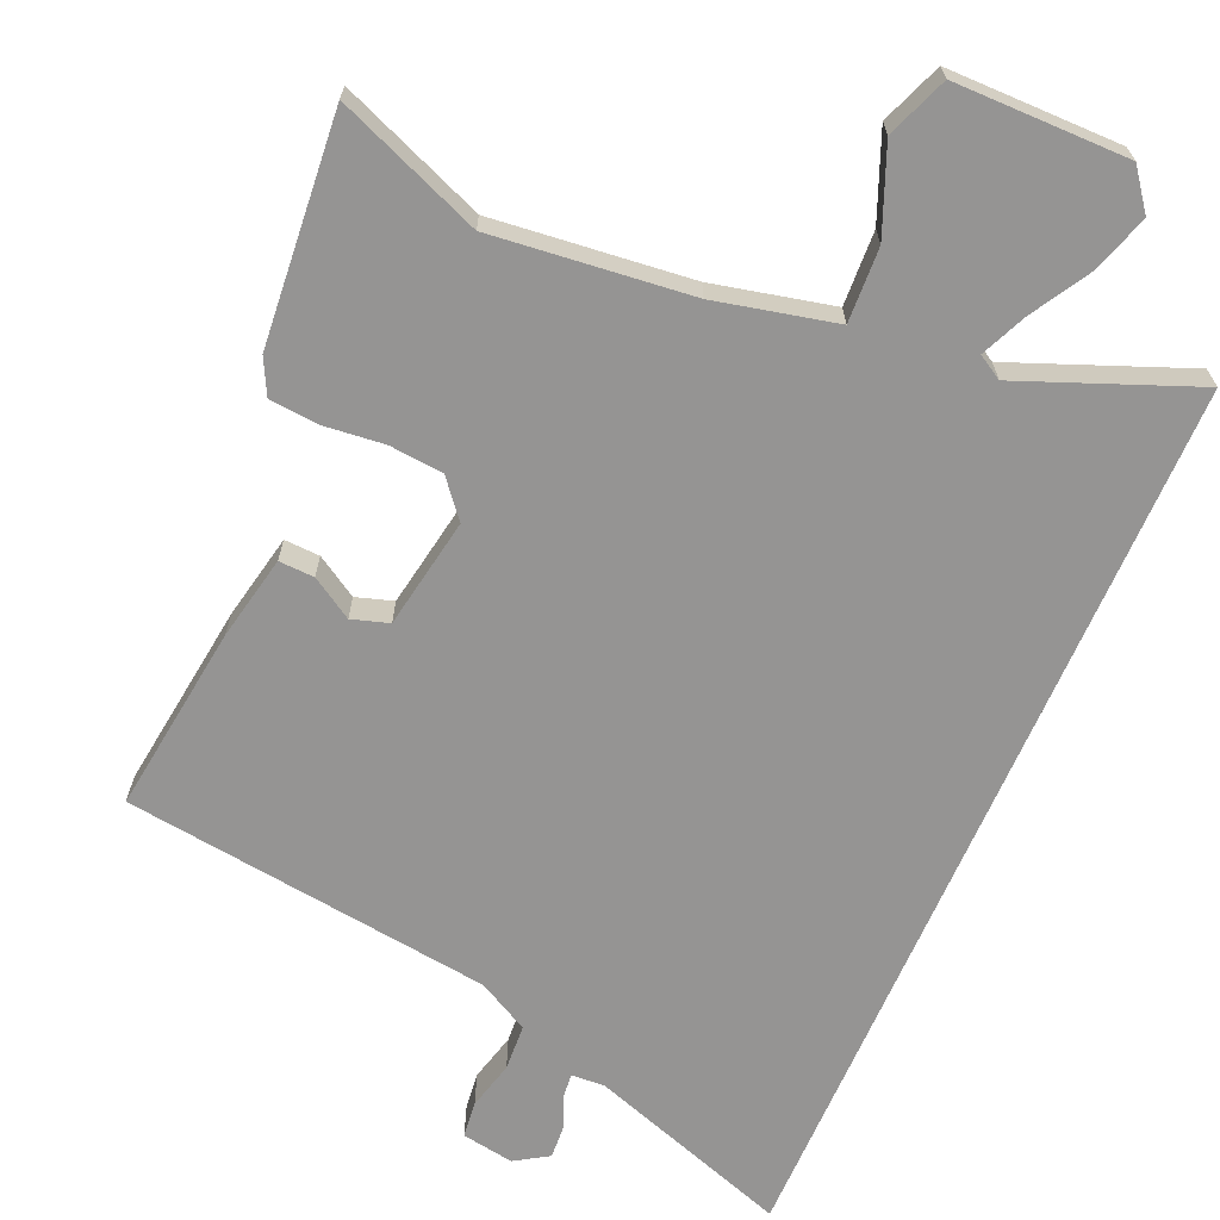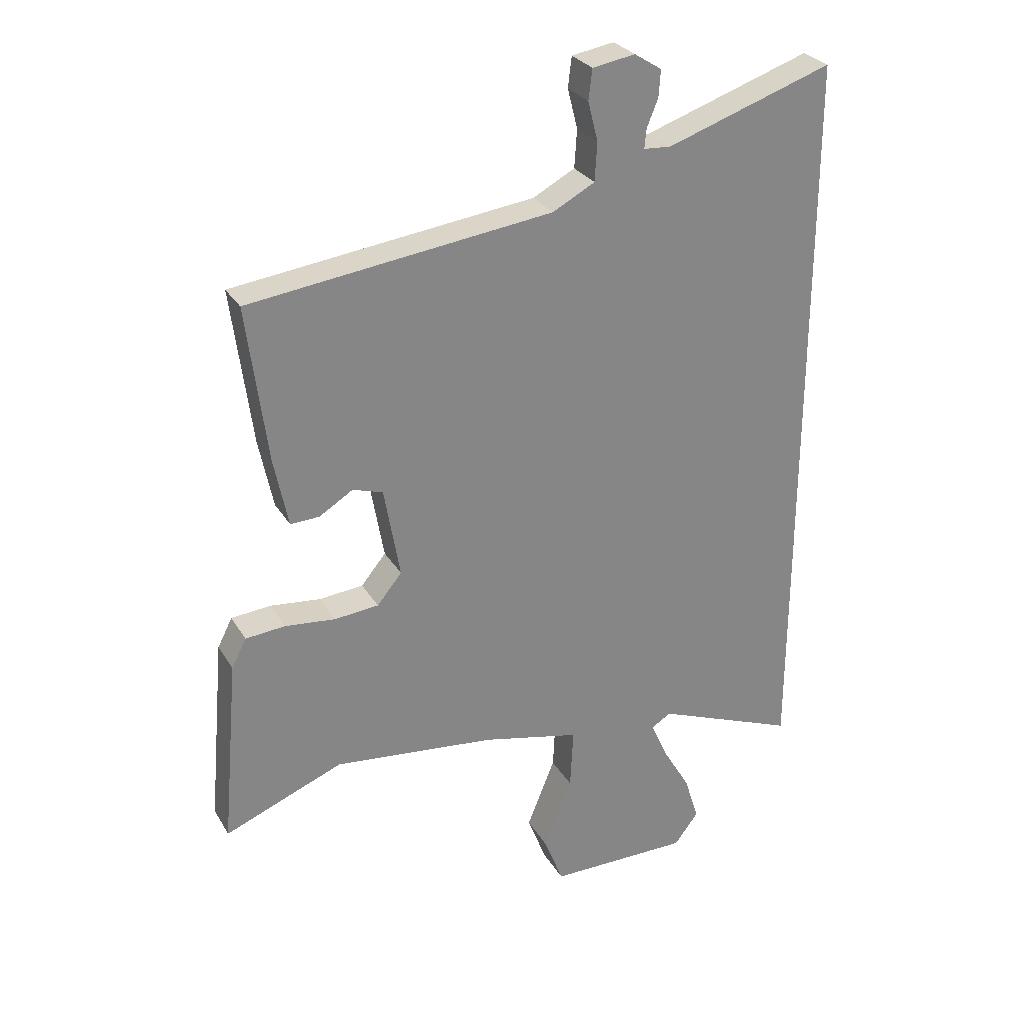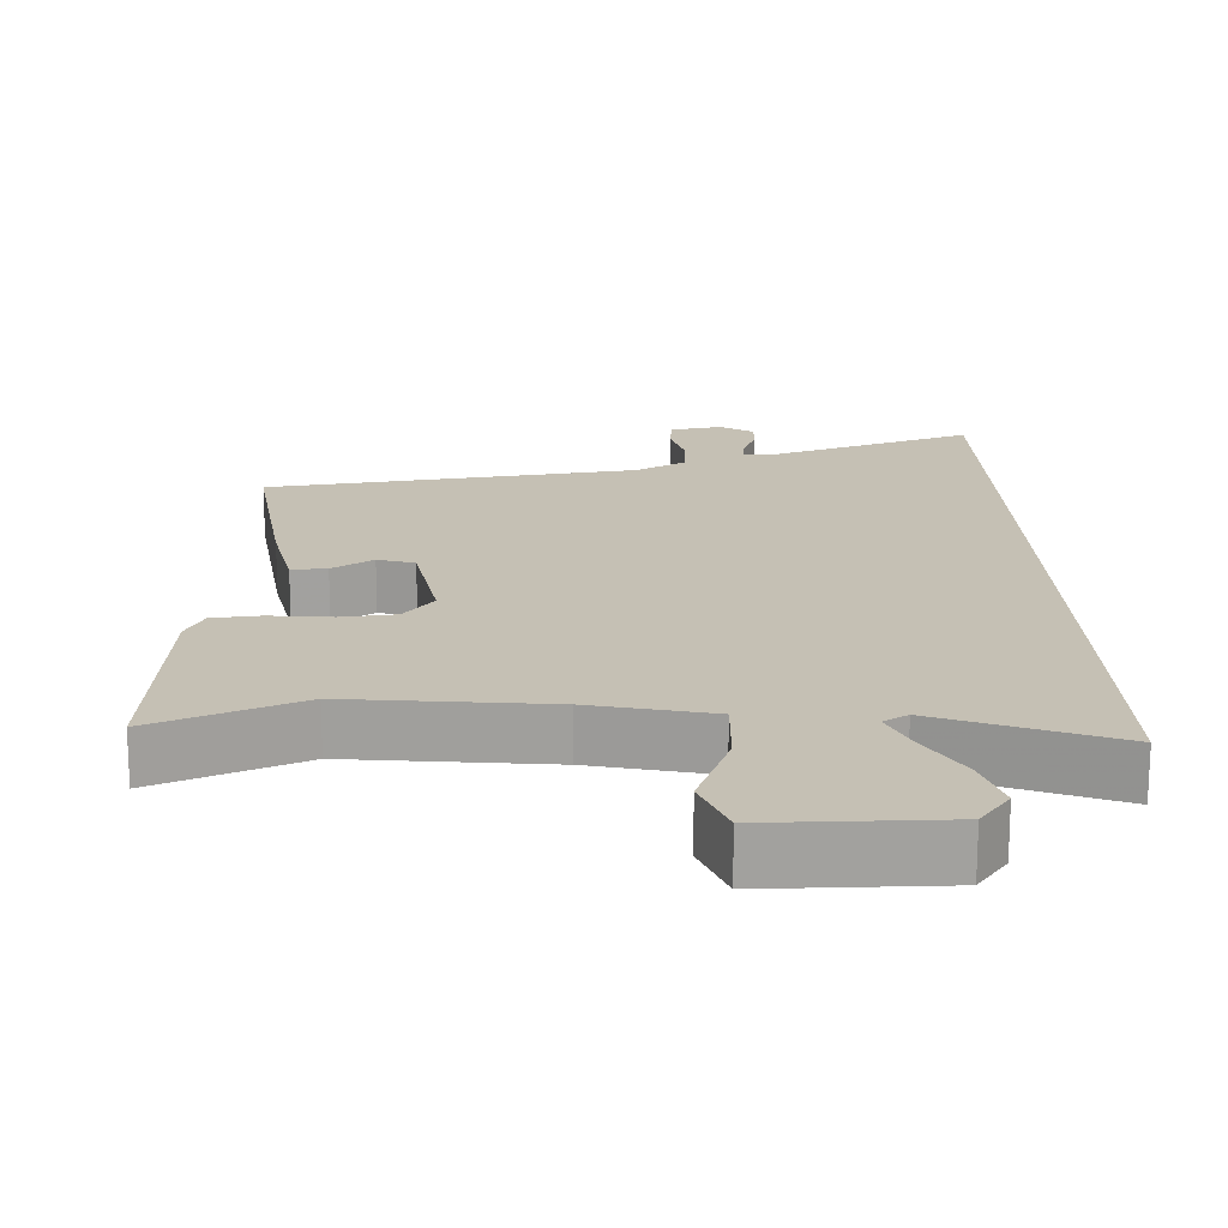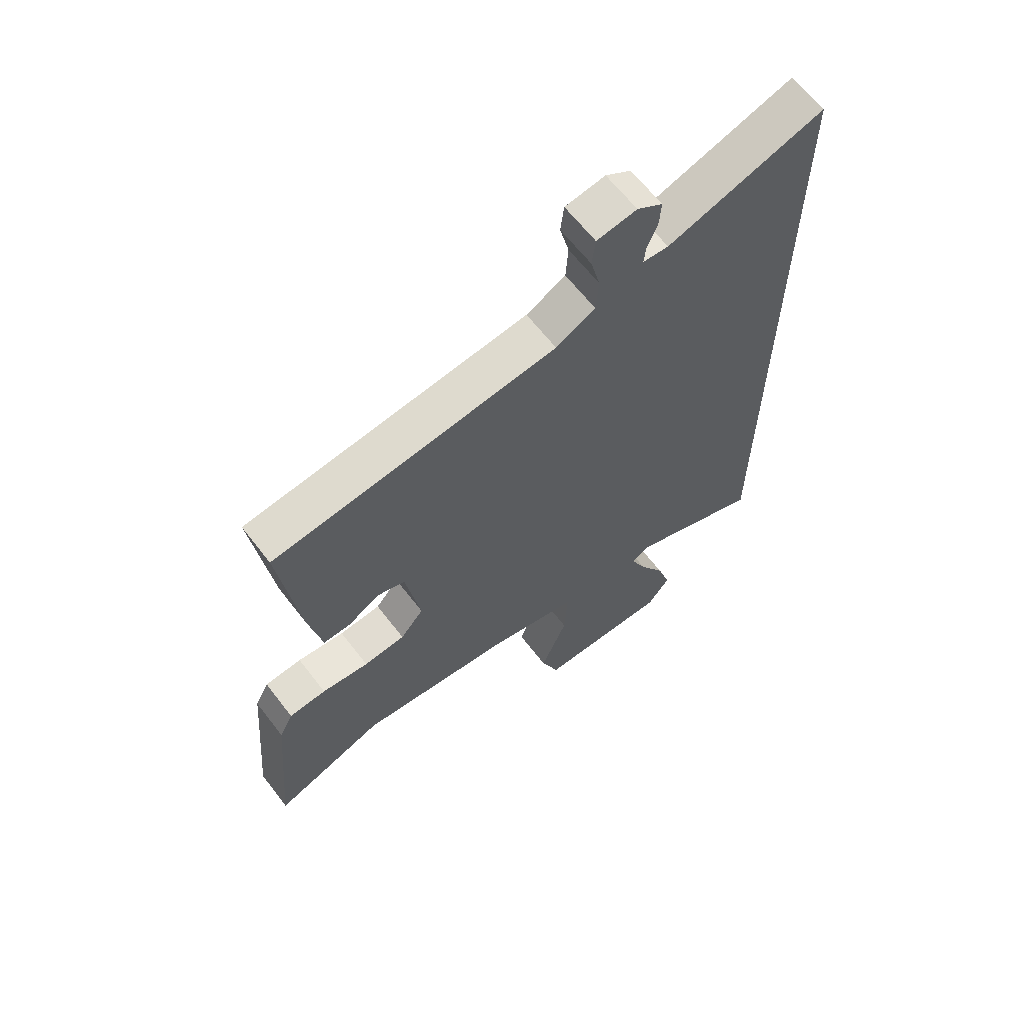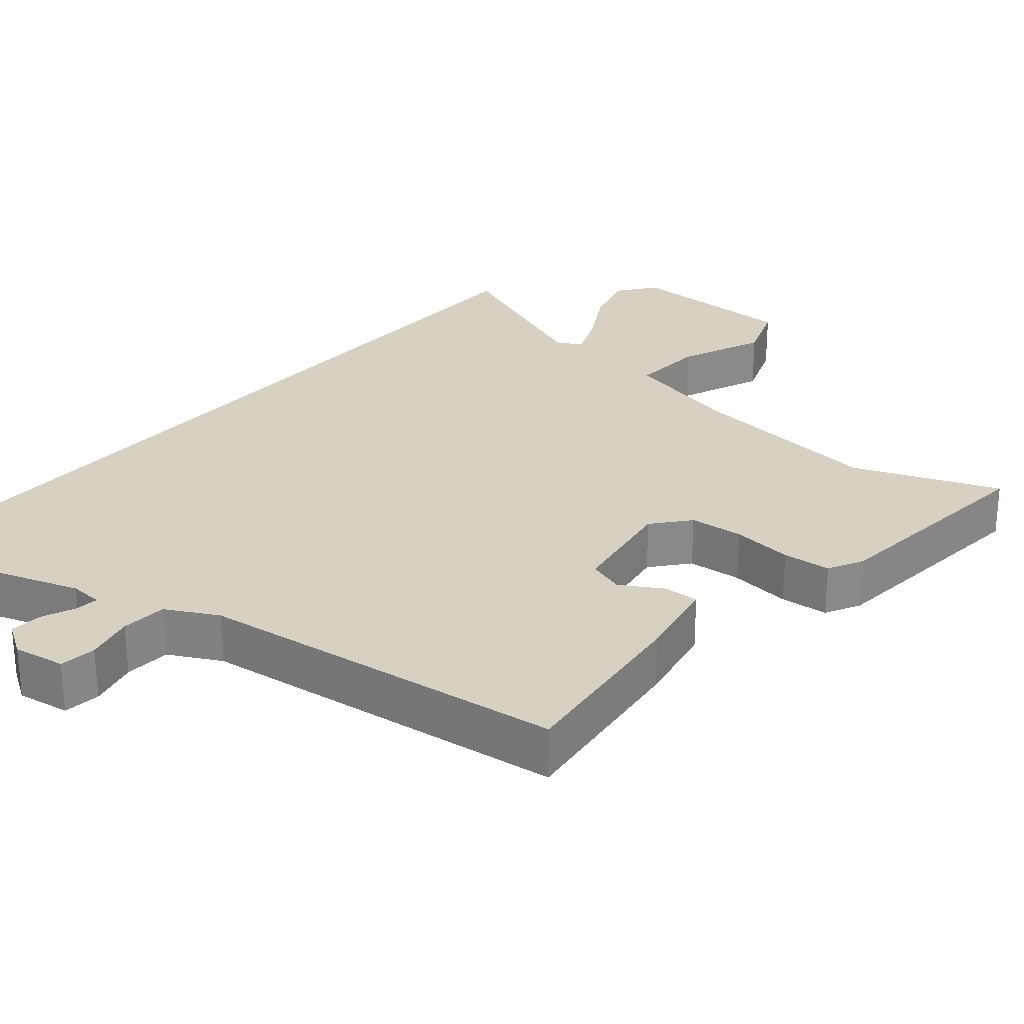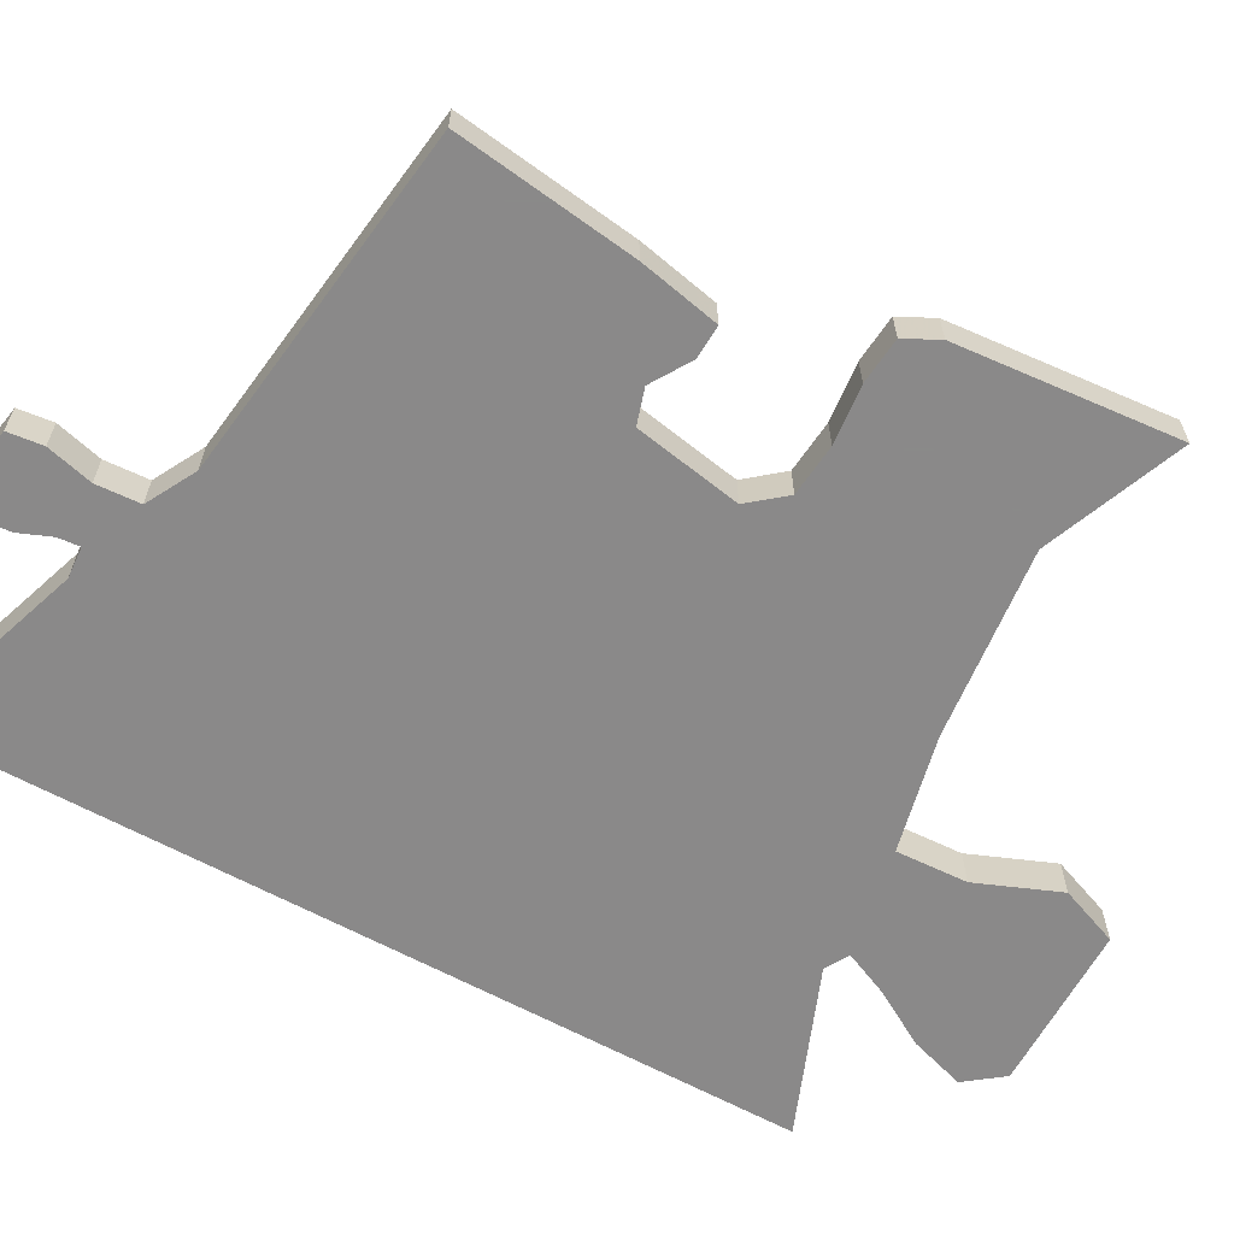
<metadata>
{"format":"obj","ext":"obj","renderer":"f3d","projection":"perspective","resolution":1024,"background":"white","views":[{"elev":-67.1,"azim":156.5,"up":"+Y"},{"elev":28.5,"azim":154.9,"up":"+Z"},{"elev":18.2,"azim":177.5,"up":"+Y"},{"elev":64.0,"azim":142.4,"up":"+Z"},{"elev":27.1,"azim":40.5,"up":"+Y"},{"elev":-63.3,"azim":61.1,"up":"+Y"}]}
</metadata>
<code>
v -0.5 0.07 -0.623
v -0.5 0.07 0.64
v -0.219 0.07 0.545
v -0.173 0.07 0.548
v -0.176 0.07 0.58
v -0.195 0.07 0.627
v -0.198 0.07 0.672
v -0.152 0.07 0.701
v -0.08 0.07 0.689
v -0.074 0.07 0.638
v -0.091 0.07 0.571
v -0.087 0.07 0.507
v -0.016 0.07 0.469
v 0.495 0.07 0.404
v 0.461 0.07 0.142
v 0.437 0.07 0.025
v 0.388 0.07 0.027
v 0.331 0.07 0.062
v 0.28 0.07 0.046
v 0.253 0.07 -0.108
v 0.295 0.07 -0.159
v 0.37 0.07 -0.166
v 0.455 0.07 -0.157
v 0.522 0.07 -0.163
v 0.547 0.07 -0.212
v 0.575 0.07 -0.53
v 0.374 0.07 -0.45
v 0.1 0.07 -0.48
v -0.066 0.07 -0.518
v -0.061 0.07 -0.621
v -0.013 0.07 -0.74
v -0.046 0.07 -0.825
v -0.286 0.07 -0.826
v -0.327 0.07 -0.772
v -0.302 0.07 -0.693
v -0.254 0.07 -0.611
v -0.226 0.07 -0.548
v -0.26 0.07 -0.528
v -0.5 0 -0.623
v -0.5 0 0.64
v -0.219 0 0.545
v -0.173 0 0.548
v -0.176 0 0.58
v -0.195 0 0.627
v -0.198 0 0.672
v -0.152 0 0.701
v -0.08 0 0.689
v -0.074 0 0.638
v -0.091 0 0.571
v -0.087 0 0.507
v -0.016 0 0.469
v 0.495 0 0.404
v 0.461 0 0.142
v 0.437 0 0.025
v 0.388 0 0.027
v 0.331 0 0.062
v 0.28 0 0.046
v 0.253 0 -0.108
v 0.295 0 -0.159
v 0.37 0 -0.166
v 0.455 0 -0.157
v 0.522 0 -0.163
v 0.547 0 -0.212
v 0.575 0 -0.53
v 0.374 0 -0.45
v 0.1 0 -0.48
v -0.066 0 -0.518
v -0.061 0 -0.621
v -0.013 0 -0.74
v -0.046 0 -0.825
v -0.286 0 -0.826
v -0.327 0 -0.772
v -0.302 0 -0.693
v -0.254 0 -0.611
v -0.226 0 -0.548
v -0.26 0 -0.528
f 34 35 36
f 33 34 36
f 32 33 36
f 31 32 36
f 30 31 36
f 29 30 36 37
f 28 29 37 38
f 25 26 27
f 24 25 27
f 23 24 27
f 22 23 27
f 21 22 27 28
f 20 21 28 38
f 16 17 18
f 15 16 18
f 14 15 18
f 13 14 18
f 12 13 18 19
f 9 10 11
f 8 9 11
f 7 8 11
f 6 7 11
f 5 6 11
f 4 5 11 12
f 20 38 1
f 19 20 1
f 12 19 1
f 4 12 1
f 3 4 1
f 1 2 3
f 74 73 72
f 74 72 71
f 74 71 70
f 74 70 69
f 74 69 68
f 75 74 68 67
f 76 75 67 66
f 65 64 63
f 65 63 62
f 65 62 61
f 65 61 60
f 66 65 60 59
f 76 66 59 58
f 56 55 54
f 56 54 53
f 56 53 52
f 56 52 51
f 57 56 51 50
f 49 48 47
f 49 47 46
f 49 46 45
f 49 45 44
f 49 44 43
f 50 49 43 42
f 39 76 58
f 39 58 57
f 39 57 50
f 39 50 42
f 39 42 41
f 41 40 39
f 1 39 40 2
f 2 40 41 3
f 3 41 42 4
f 4 42 43 5
f 5 43 44 6
f 6 44 45 7
f 7 45 46 8
f 8 46 47 9
f 9 47 48 10
f 10 48 49 11
f 11 49 50 12
f 12 50 51 13
f 13 51 52 14
f 14 52 53 15
f 15 53 54 16
f 16 54 55 17
f 17 55 56 18
f 18 56 57 19
f 19 57 58 20
f 20 58 59 21
f 21 59 60 22
f 22 60 61 23
f 23 61 62 24
f 24 62 63 25
f 25 63 64 26
f 26 64 65 27
f 27 65 66 28
f 28 66 67 29
f 29 67 68 30
f 30 68 69 31
f 31 69 70 32
f 32 70 71 33
f 33 71 72 34
f 34 72 73 35
f 35 73 74 36
f 36 74 75 37
f 37 75 76 38
f 38 76 39 1

</code>
